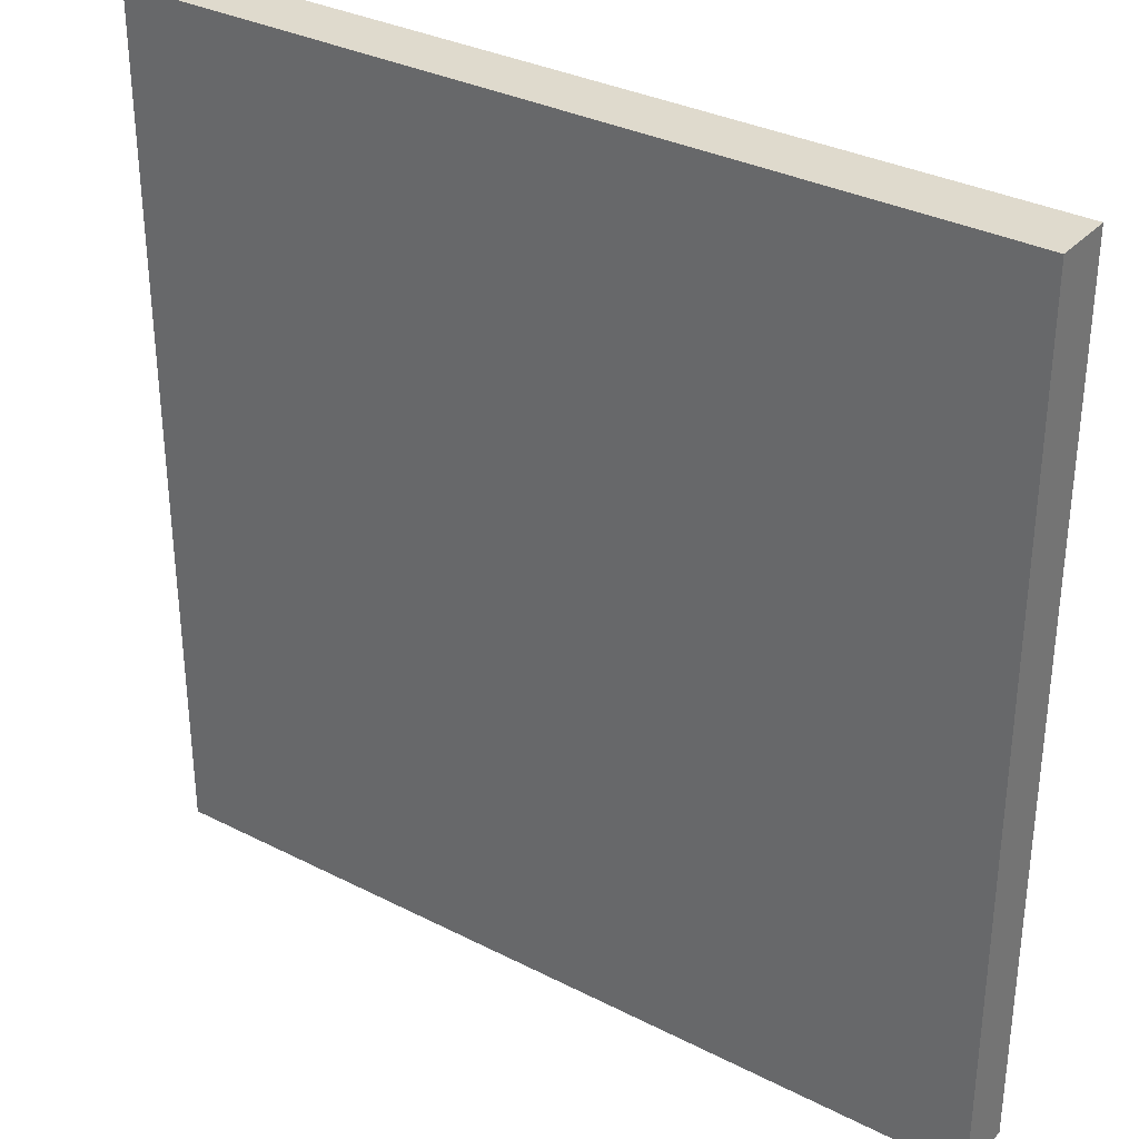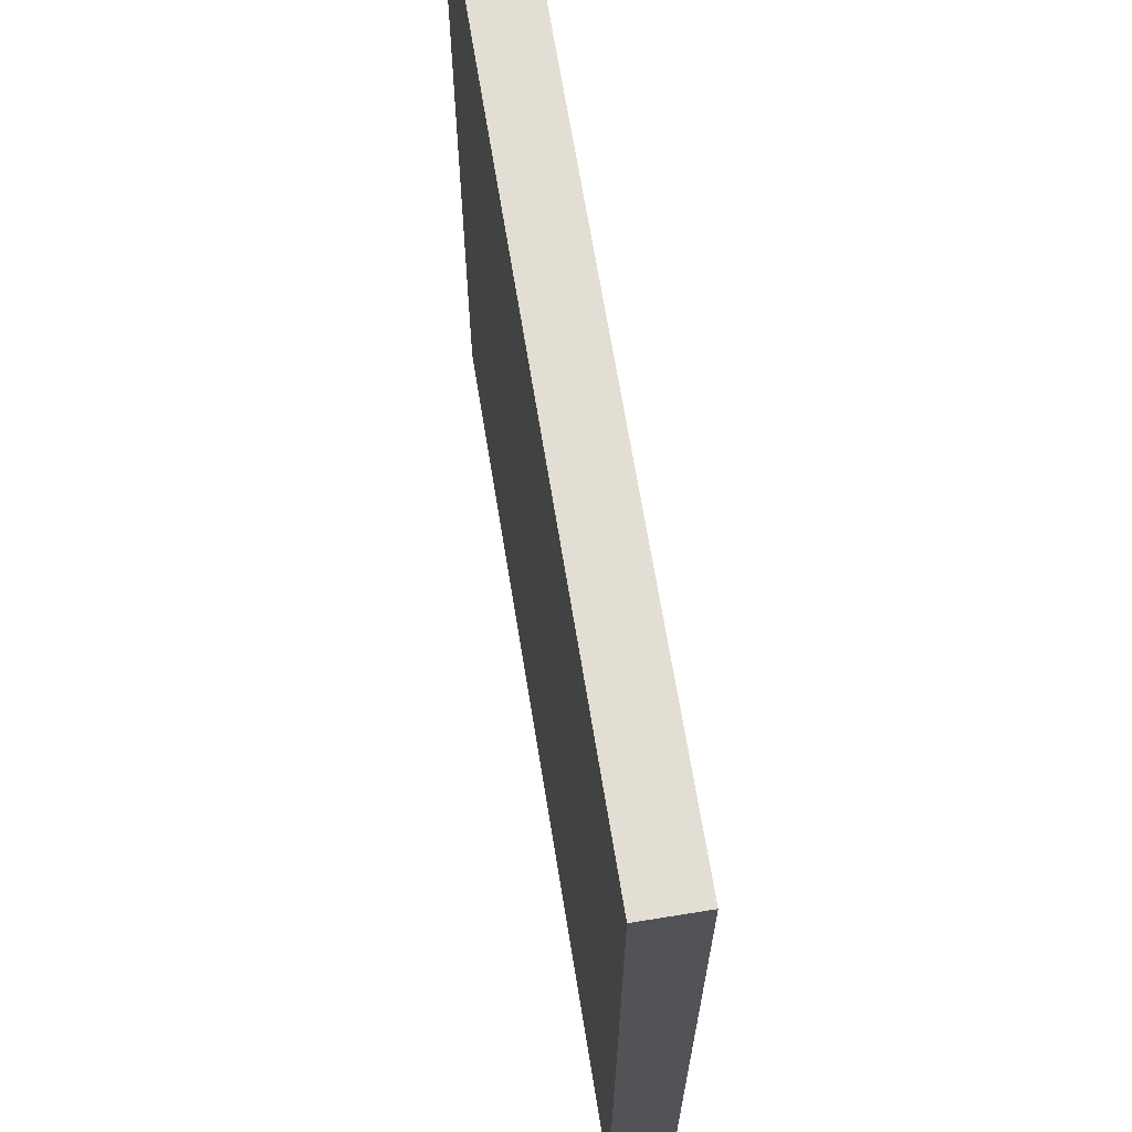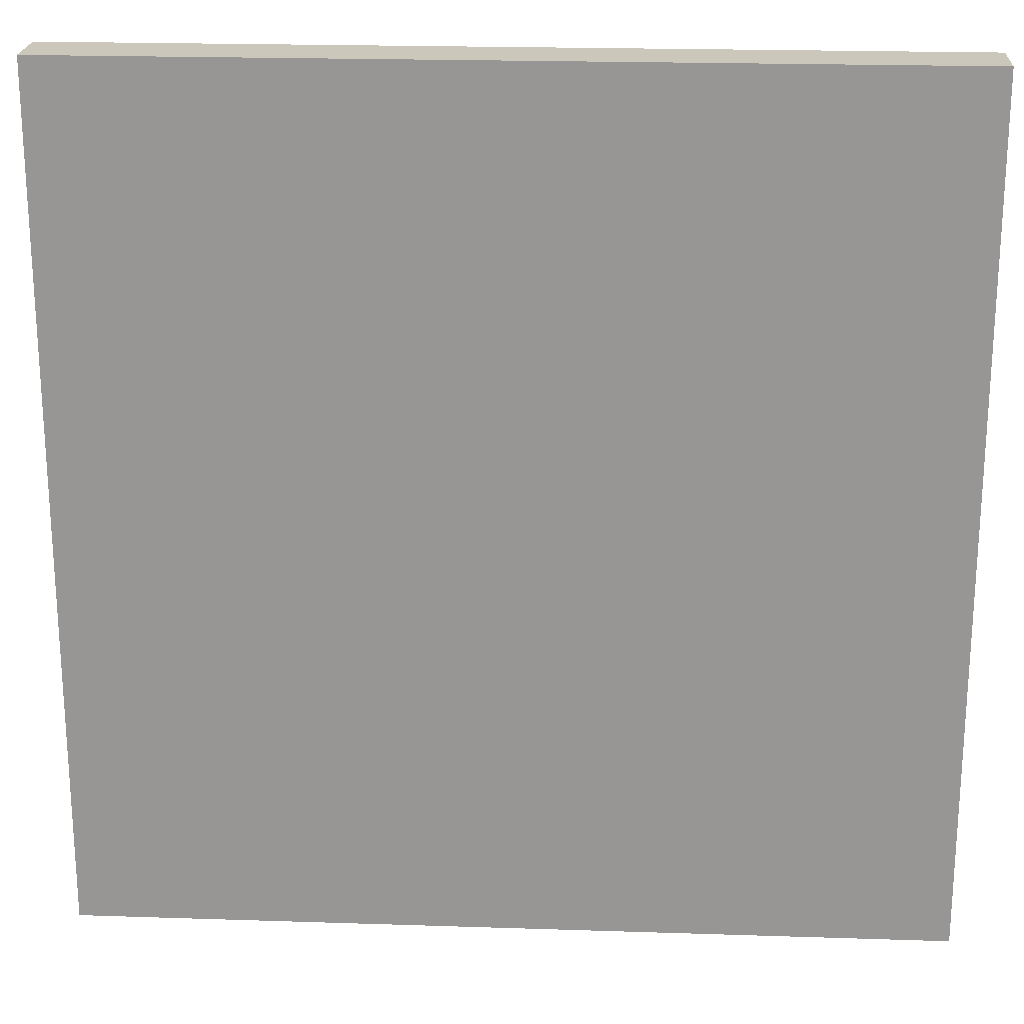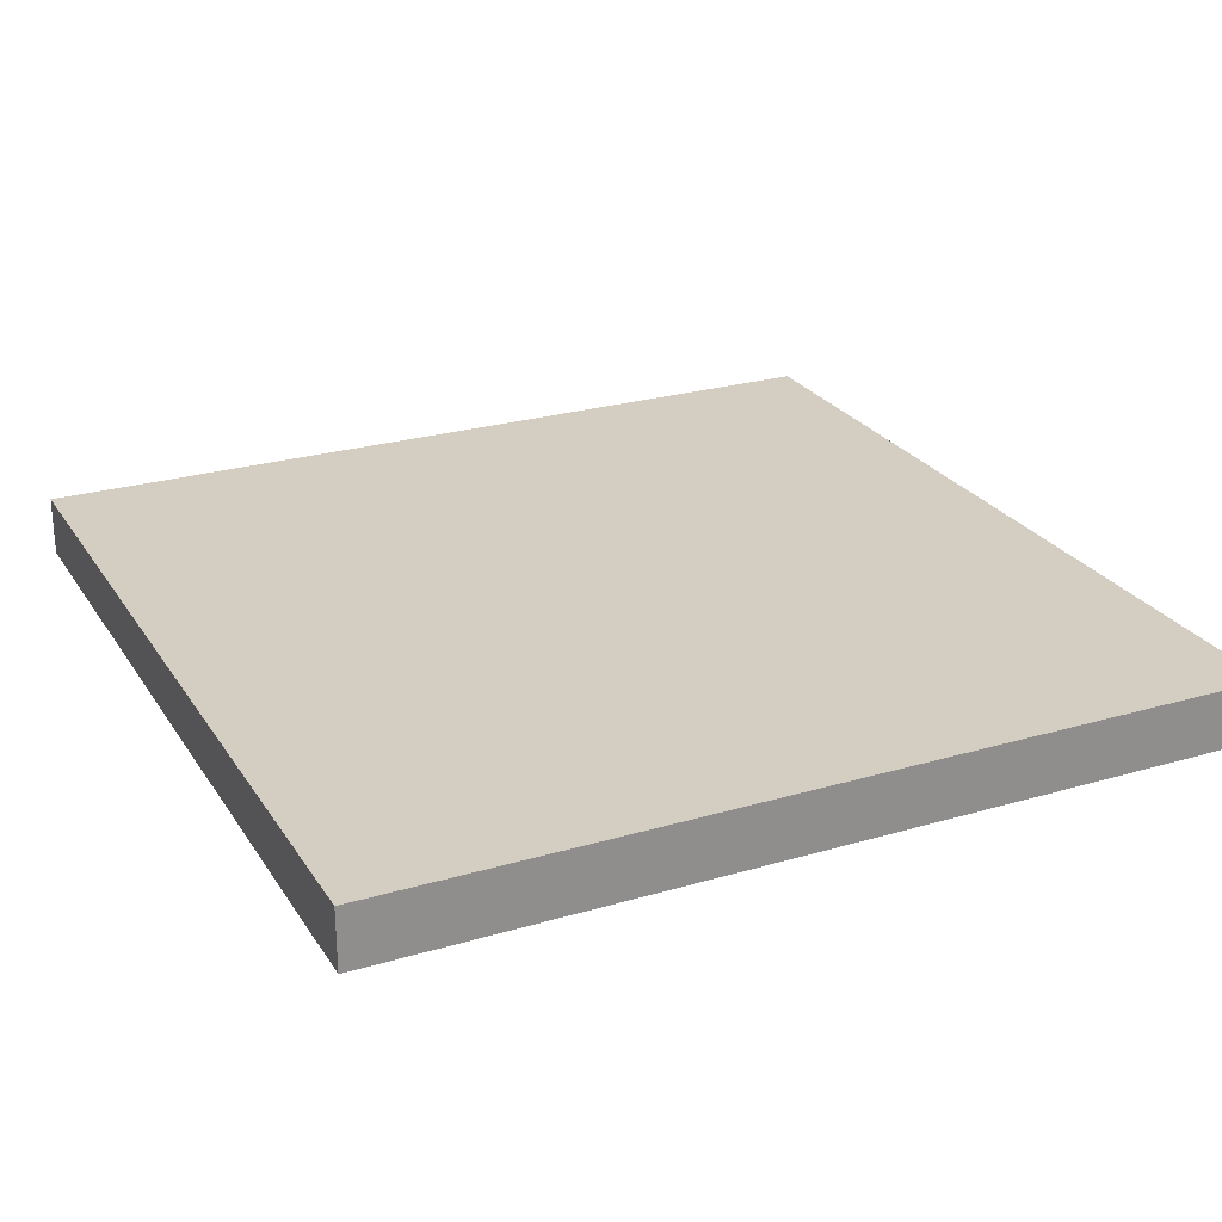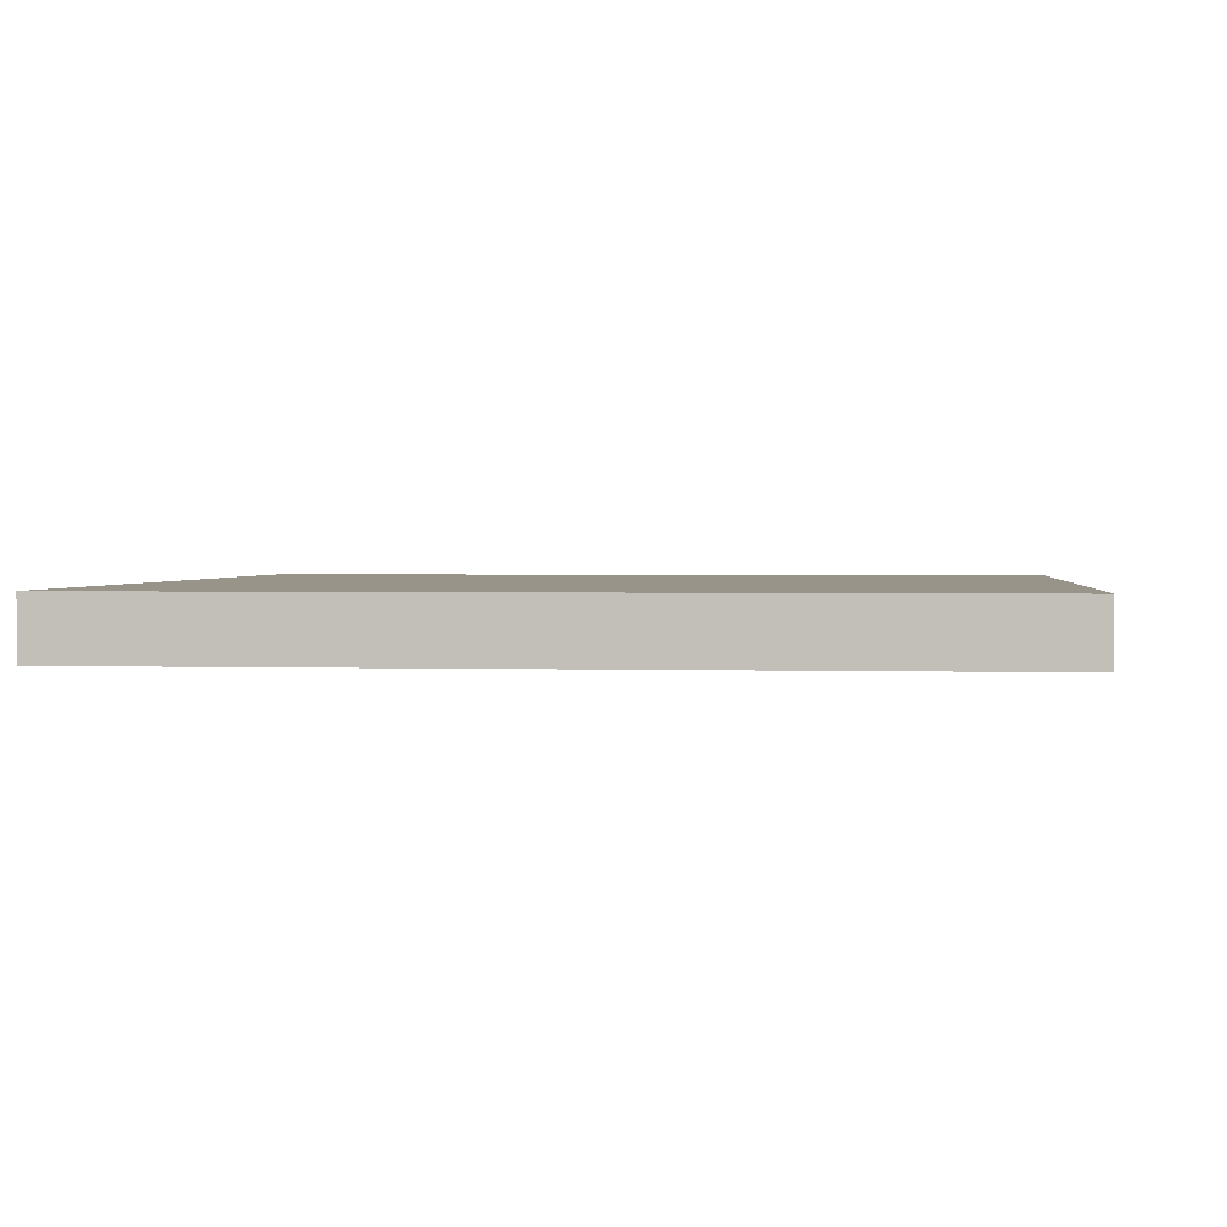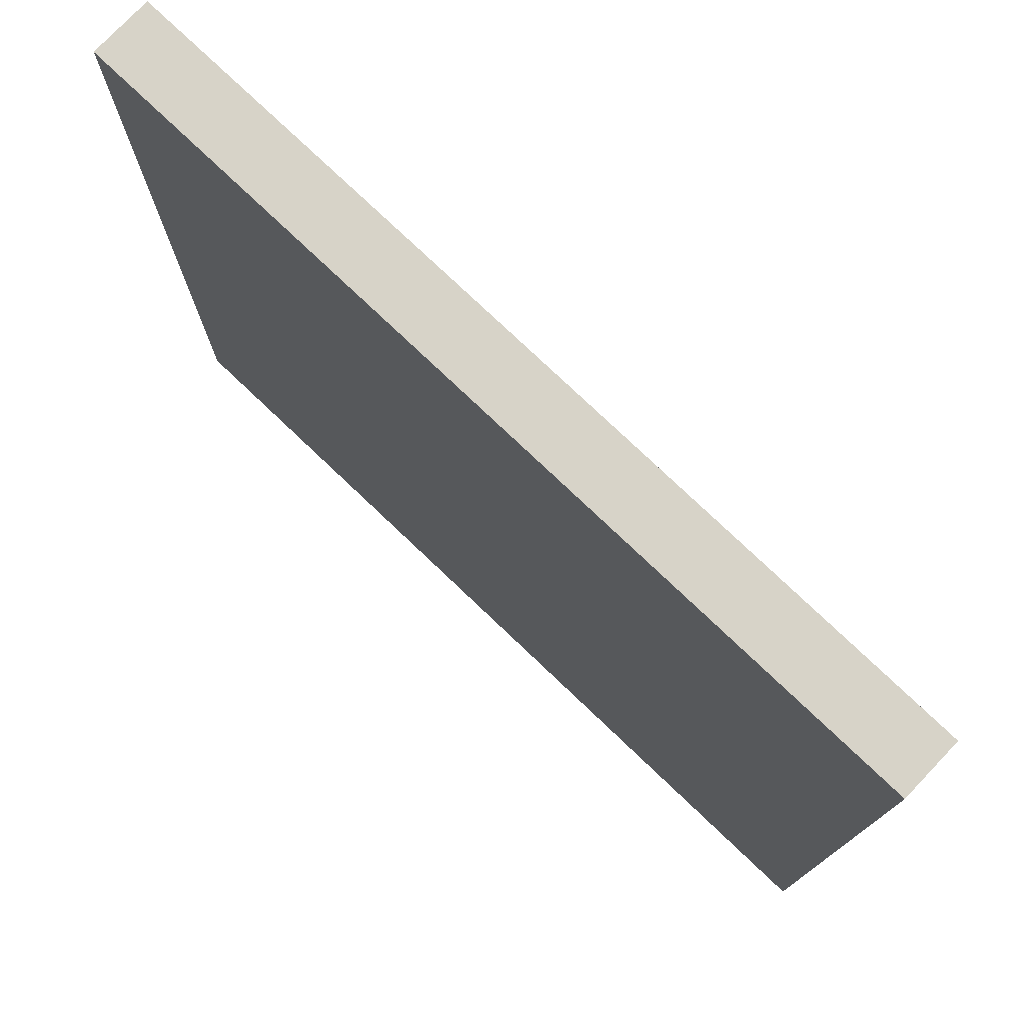
<metadata>
{"format":"obj","ext":"obj","renderer":"f3d","projection":"perspective","resolution":1024,"background":"white","views":[{"elev":32.9,"azim":35.2,"up":"+Z"},{"elev":67.3,"azim":-99.2,"up":"+Z"},{"elev":21.6,"azim":-176.7,"up":"+Z"},{"elev":25.3,"azim":154.6,"up":"+Y"},{"elev":1.8,"azim":6.4,"up":"+Y"},{"elev":76.9,"azim":-136.4,"up":"+Z"}]}
</metadata>
<code>
o
v 18 0 -3.6
v 18 0 -10.8
v 18 0.5 -3.6
v 18 0.5 -10.8
v 25.2 0 -3.6
v 25.2 0 -10.8
v 25.2 0.5 -3.6
v 25.2 0.5 -10.8
v 18 0 -3.6
v 18 0.5 -3.6
v 25.2 0 -3.6
v 25.2 0.5 -3.6
v 18 0 -10.8
v 18 0.5 -10.8
v 25.2 0 -10.8
v 25.2 0.5 -10.8
v 18 0 -3.6
v 25.2 0 -3.6
v 18 0 -10.8
v 25.2 0 -10.8
v 18 0.5 -3.6
v 25.2 0.5 -3.6
v 18 0.5 -10.8
v 25.2 0.5 -10.8
f 3 2 1
f 4 2 3
f 5 6 7
f 7 6 8
f 11 10 9
f 12 10 11
f 13 14 15
f 15 14 16
f 19 18 17
f 20 18 19
f 21 22 23
f 23 22 24

</code>
